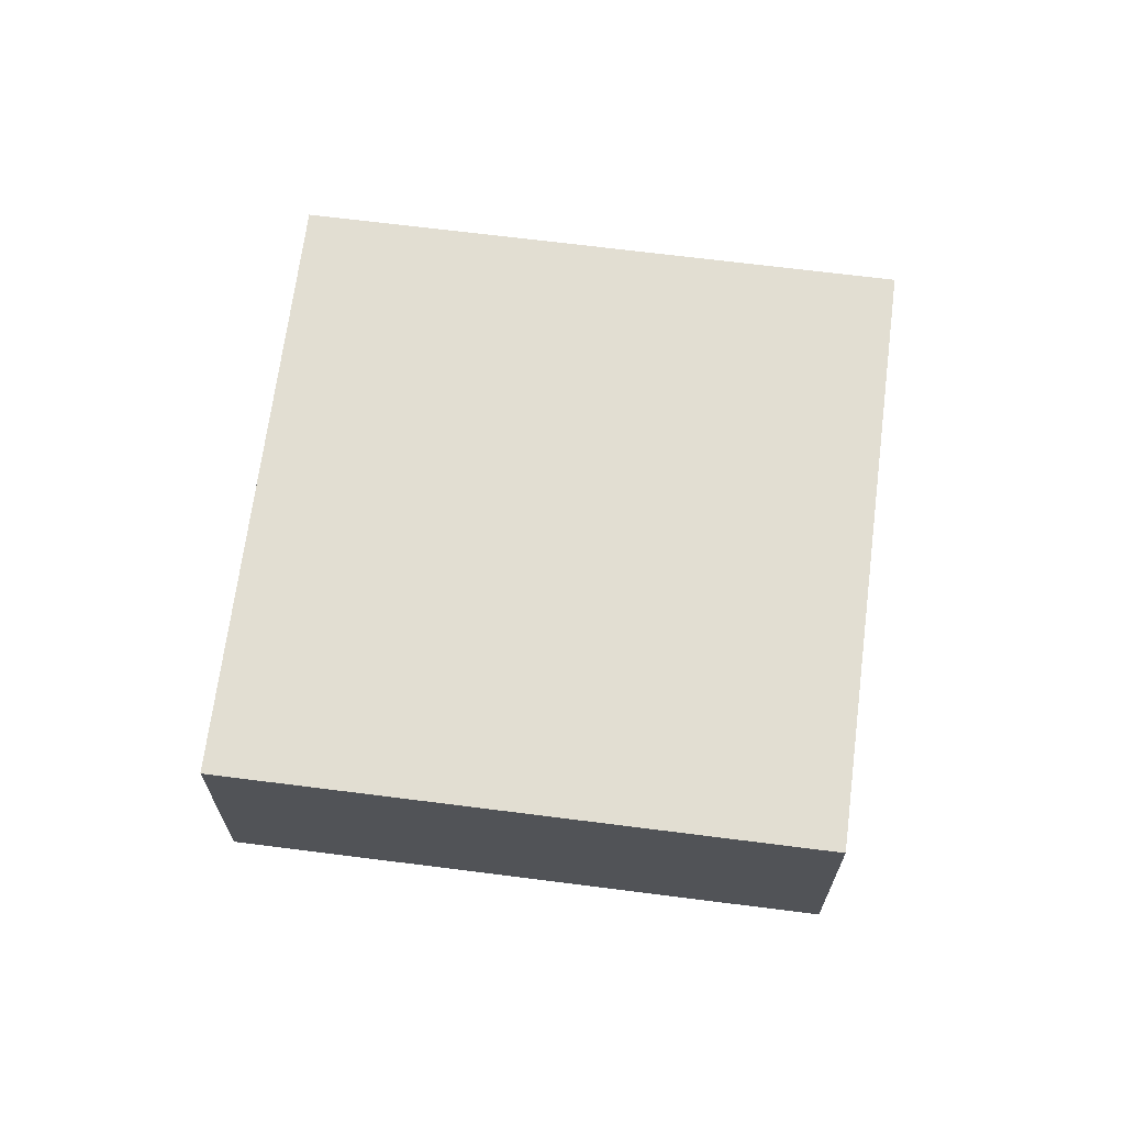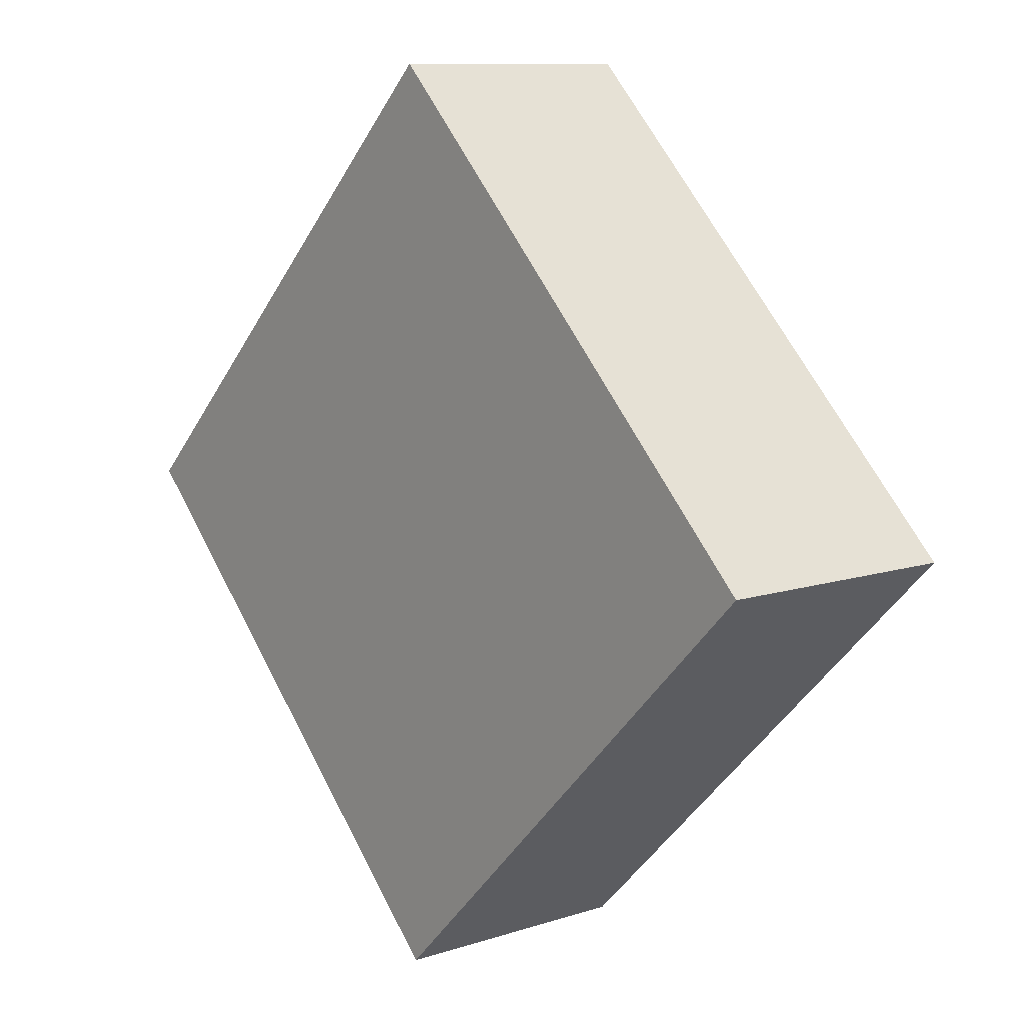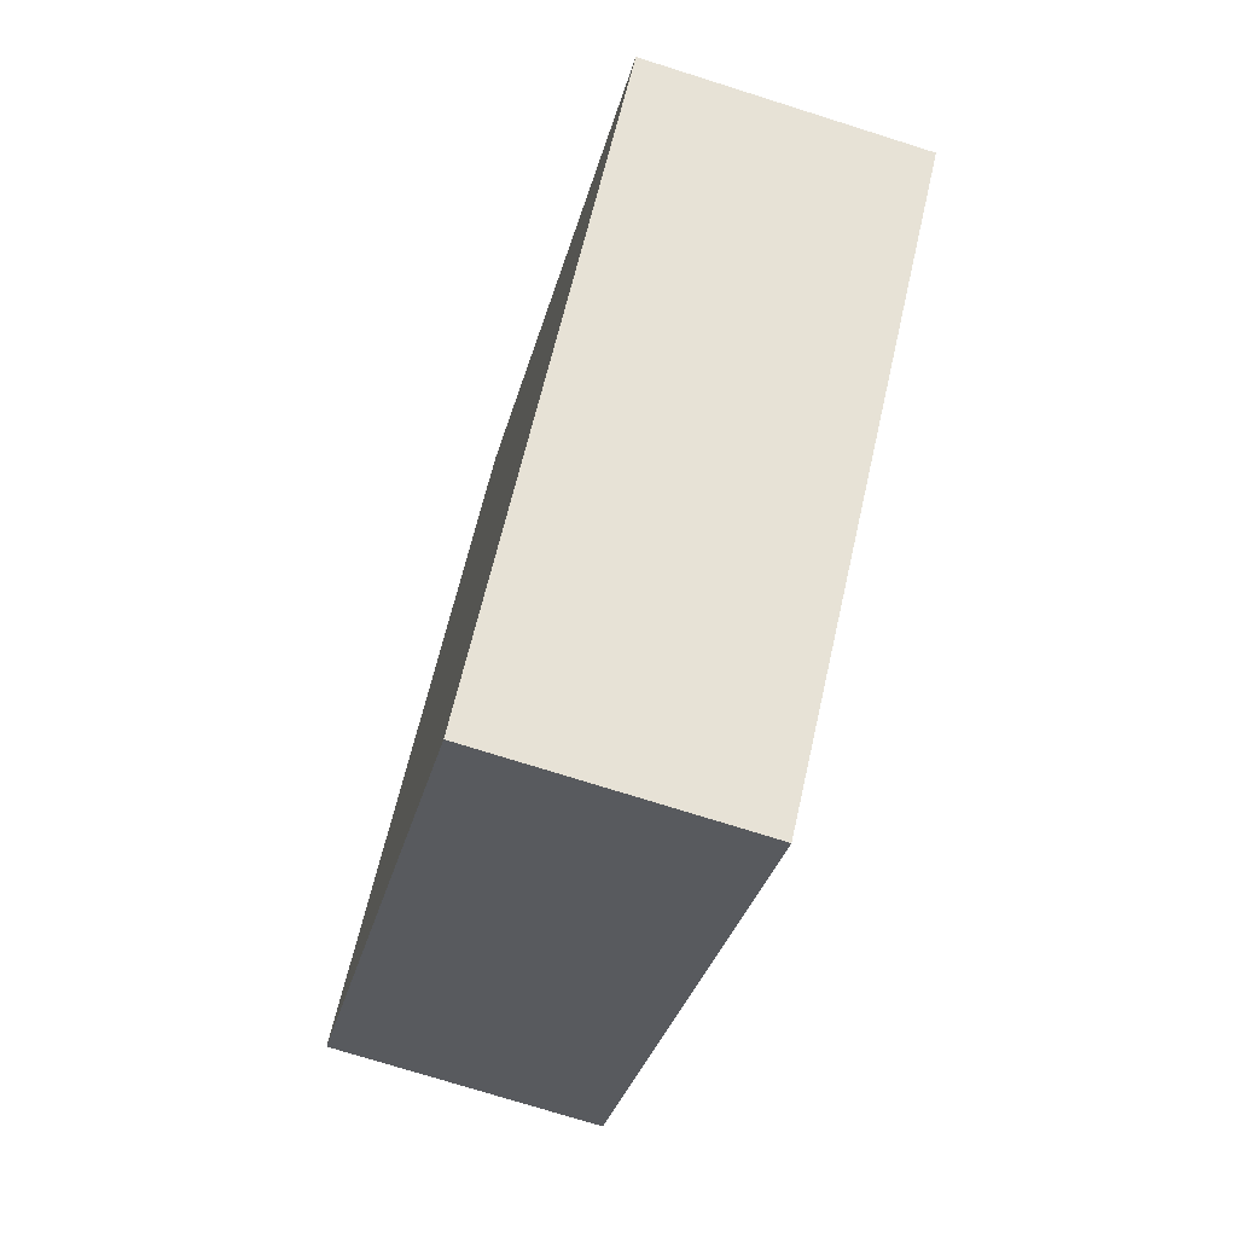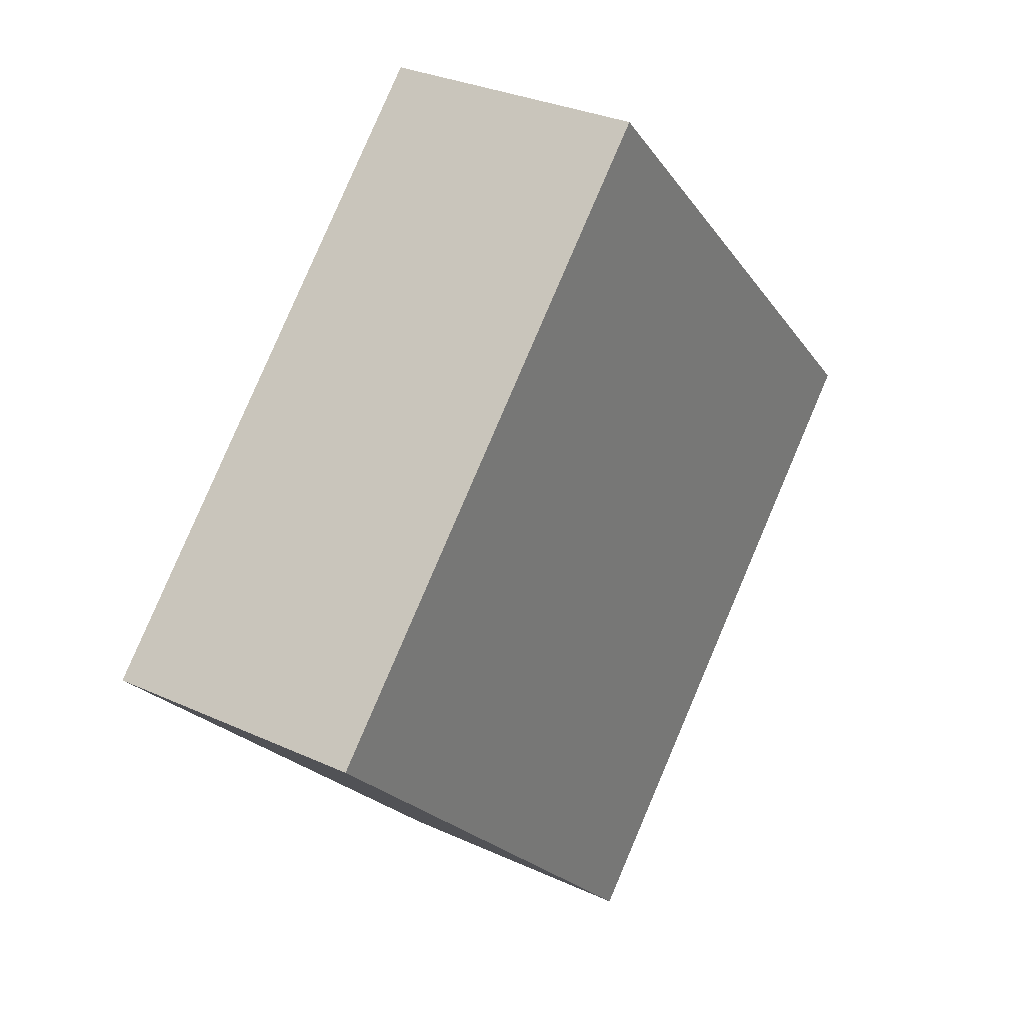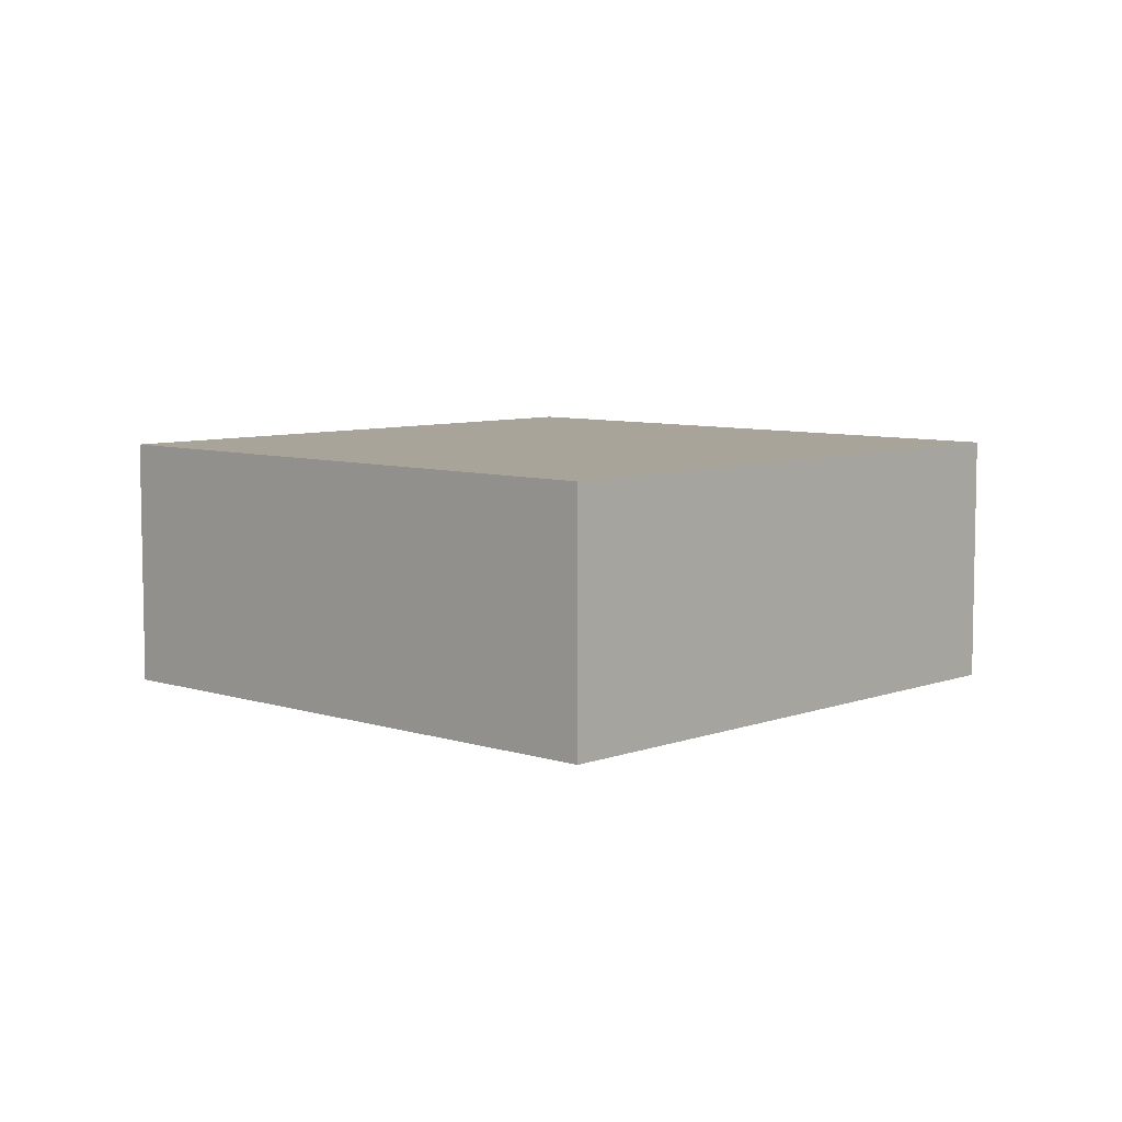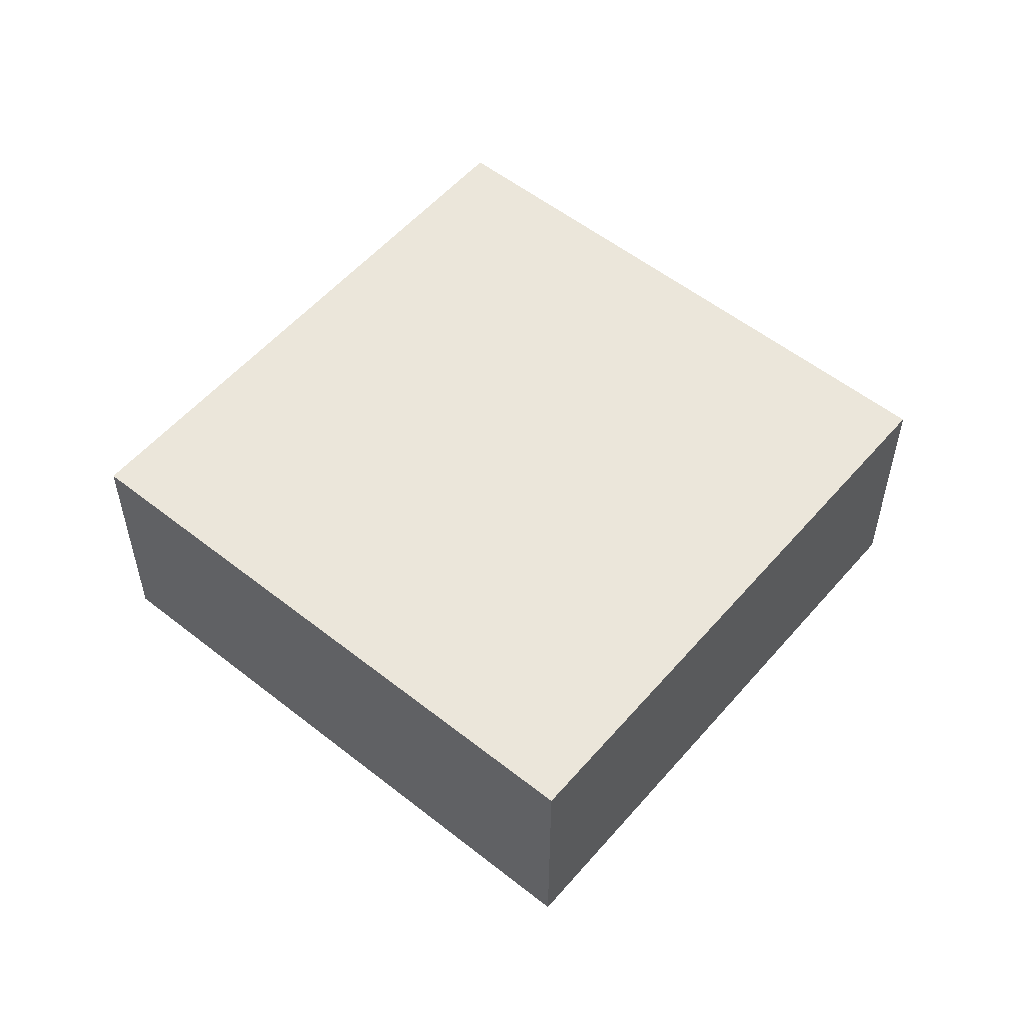
<metadata>
{"format":"obj","ext":"obj","renderer":"f3d","projection":"perspective","resolution":1024,"background":"white","views":[{"elev":68.0,"azim":-37.7,"up":"+Y"},{"elev":10.1,"azim":50.2,"up":"+Z"},{"elev":-74.4,"azim":-107.5,"up":"+Z"},{"elev":30.4,"azim":123.7,"up":"+Z"},{"elev":7.2,"azim":-1.9,"up":"+Y"},{"elev":54.9,"azim":174.9,"up":"+Y"}]}
</metadata>
<code>
o Circle.003_Circle.010
v -1.136 0.1109 -1.285
v -1.083 0.1109 -1.338
v -1.188 0.1109 -1.338
v -1.136 0.1109 -1.391
v -1.136 0.08099 -1.285
v -1.083 0.08099 -1.338
v -1.188 0.08099 -1.338
v -1.136 0.08099 -1.391
f 1 2 4 3
f 5 7 8 6
f 3 4 8 7
f 2 1 5 6
f 4 2 6 8
f 1 3 7 5

</code>
